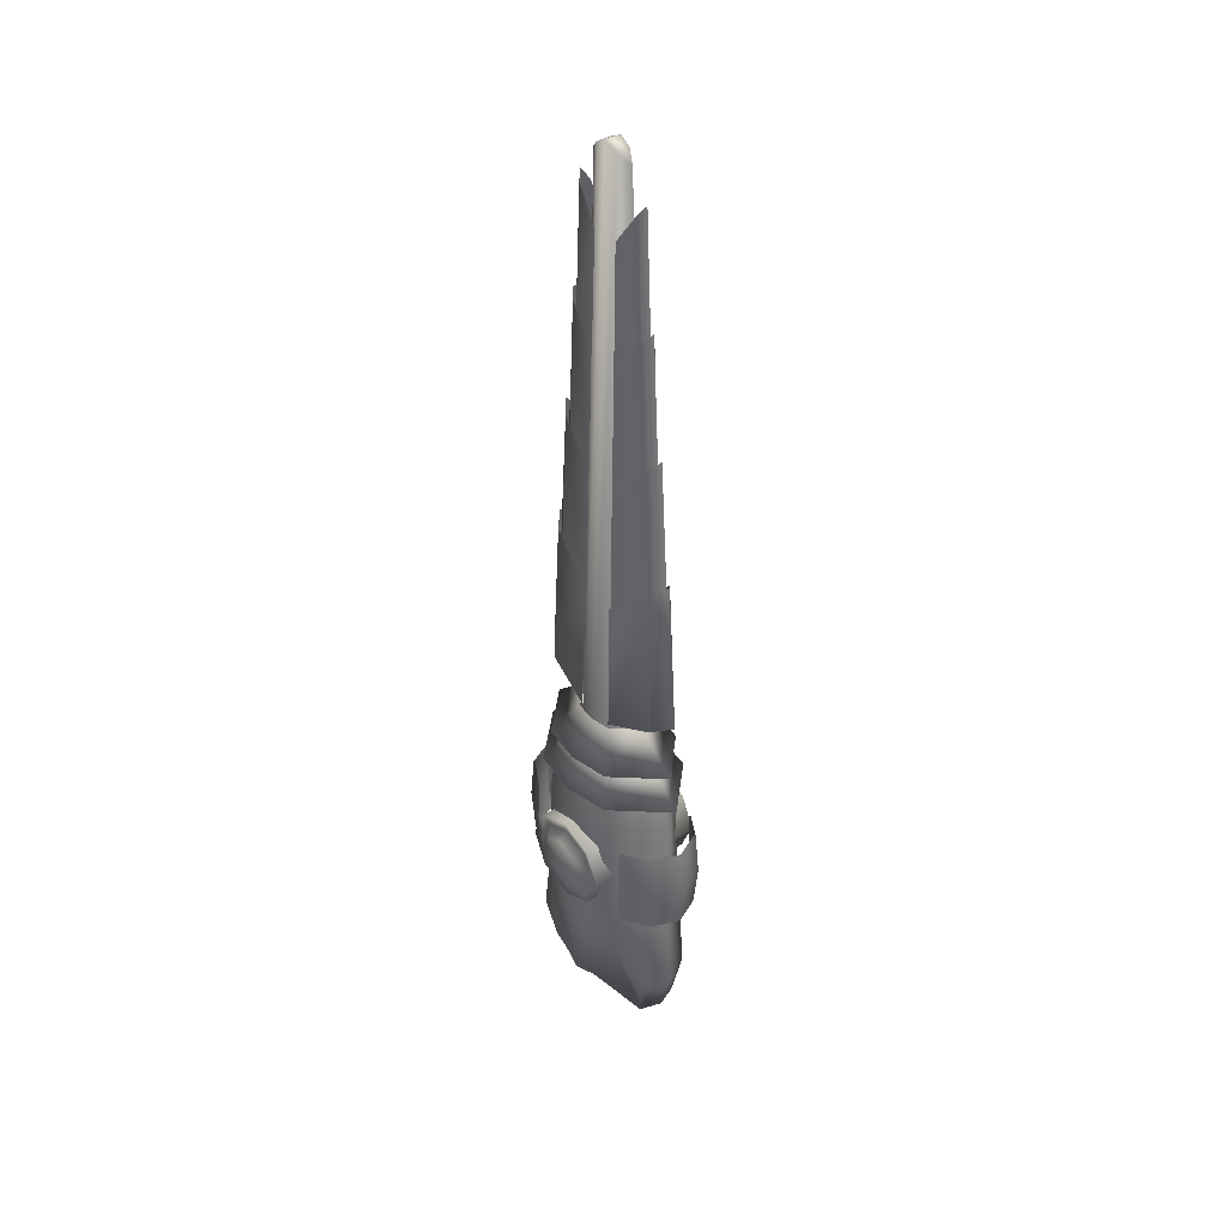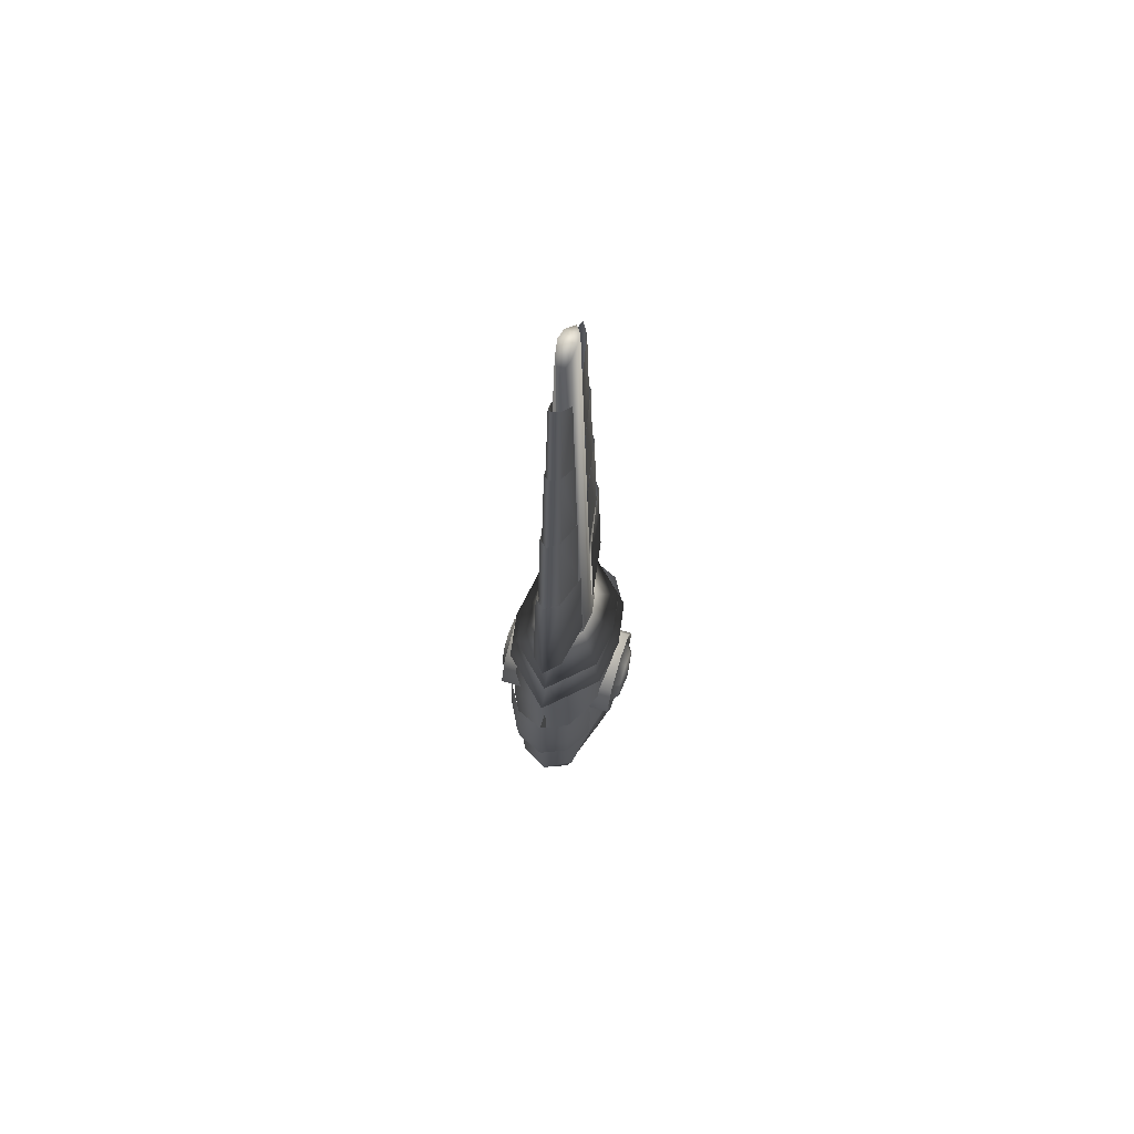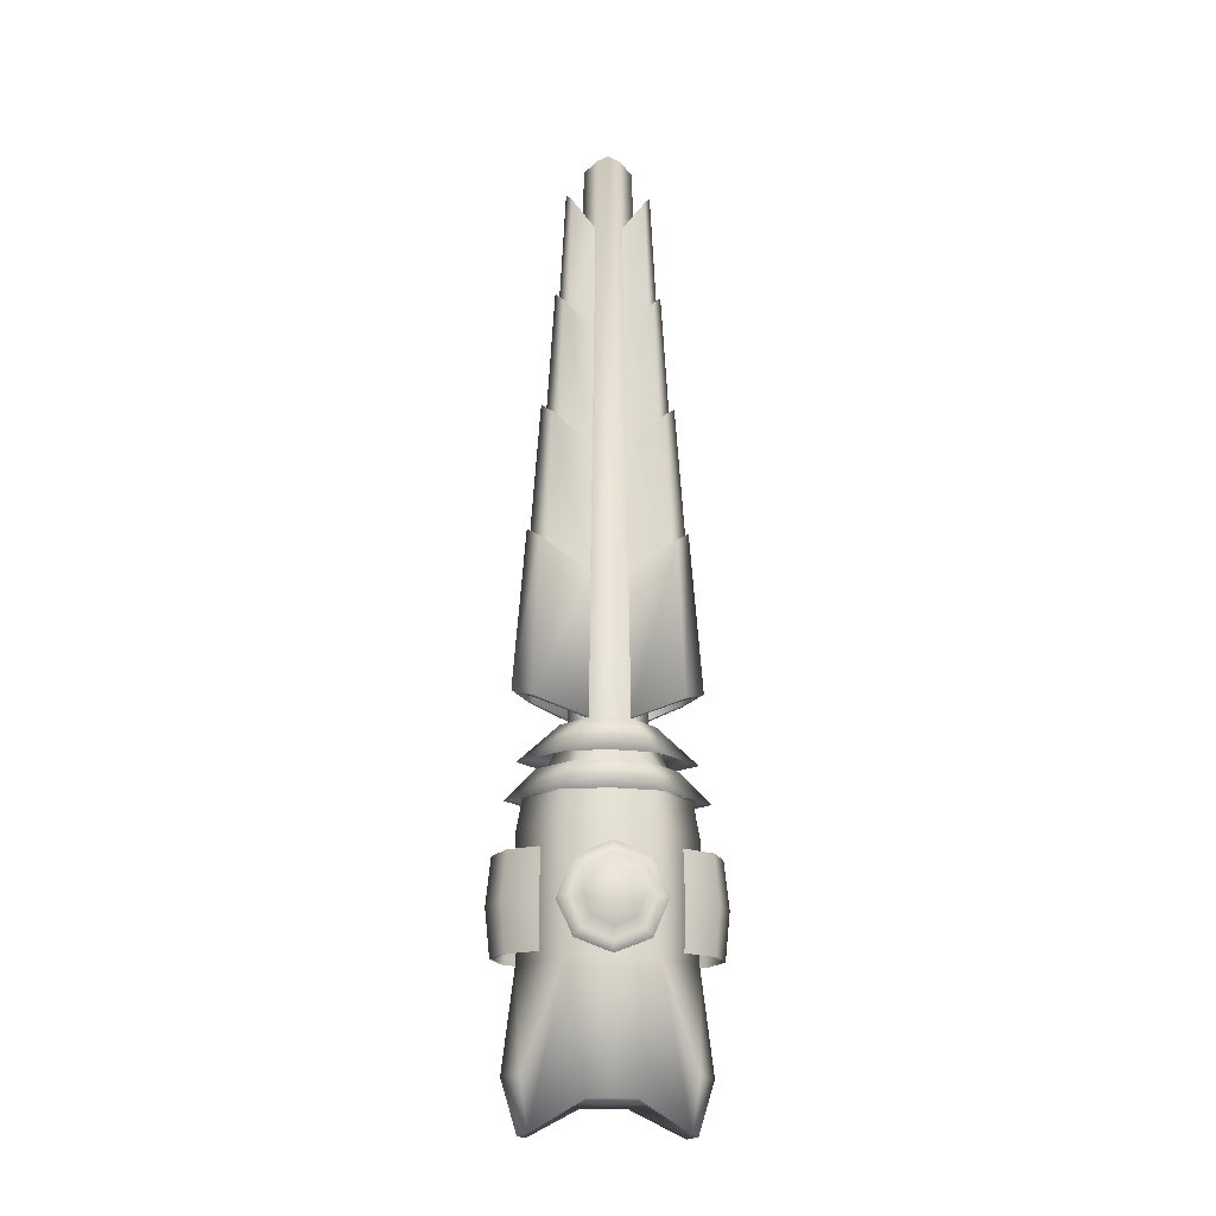
<metadata>
{"format":"obj","ext":"obj","renderer":"f3d","projection":"perspective","resolution":1024,"background":"white","views":[{"elev":39.4,"azim":140.2,"up":"+Y"},{"elev":68.8,"azim":17.1,"up":"+Y"},{"elev":-19.4,"azim":-94.8,"up":"+Y"}]}
</metadata>
<code>
v 3.202 -23.89 0.2438
v 3.202 -3.762 1.802
v -3.009 -2.078 1.802
v -2.624 -2.071 4.187
v -2.036 1.036 1.802
v -1.777 1.04 3.411
v 1.993 1.036 1.802
v -4.495 -9.432 3.806
v -5.121 -9.432 1.802
v -5.121 -10.02 3.219
v -5.38 -11.43 1.802
v -4.653 -15.06 1.802
v 5.008 -11.43 -0.2011
v 5.267 -11.43 1.802
v 2.071 -8.05 -5.007
v -0.02152 -8.047 -5.905
v -2.114 -8.05 -5.007
v -3.334 -8.051 -2.984
v 3.291 -8.051 -2.984
v 2.178 -11.43 -5.298
v -0.02152 -11.43 -6.257
v -0.02152 -14.82 -5.905
v -2.114 -14.82 -5.007
v 2.071 -14.82 -5.007
v 3.369 -11.43 -3.064
v 3.291 -14.82 -2.984
v -3.412 -11.43 -3.064
v -2.221 -11.43 -5.298
v -3.334 -14.82 -2.984
v 3.291 -8.051 -2.821
v 2.071 -8.05 -4.844
v -0.02152 -8.047 -5.742
v -2.114 -8.05 -4.844
v -3.334 -8.051 -2.821
v 3.291 -14.82 -2.821
v 2.071 -14.82 -4.844
v 3.369 -11.43 -2.901
v 2.178 -11.43 -5.135
v -0.02152 -14.82 -5.742
v -0.02152 -11.43 -6.094
v -2.114 -14.82 -4.844
v -2.221 -11.43 -5.135
v -3.334 -14.82 -2.821
v 0.116 -13.54 -4.033
v -3.412 -11.43 -2.901
v 0.116 -9.33 -5.9
v 0.116 -13.54 -5.9
v 0.116 -9.33 -4.033
v -0.03529 -13.54 -5.9
v -0.03529 -9.33 -4.033
v -0.03529 -13.54 -4.033
v -0.03529 -9.33 -5.9
v -0.159 -13.54 7.638
v -0.159 -9.33 9.505
v -0.159 -13.54 9.505
v -0.159 -9.33 7.638
v -0.007752 -13.54 9.505
v -0.007752 -9.33 7.638
v -0.007752 -13.54 7.638
v -0.007752 -9.33 9.505
v -2.114 -8.05 8.617
v -0.02152 -8.047 9.516
v 2.071 -8.05 8.617
v 3.291 -8.051 6.595
v -3.334 -8.051 6.595
v -2.221 -11.43 8.908
v -0.02152 -14.82 9.516
v -0.02152 -11.43 9.868
v 2.071 -14.82 8.617
v -3.334 -14.82 6.595
v -2.114 -14.82 8.617
v -3.412 -11.43 6.674
v 3.291 -14.82 6.595
v 3.369 -11.43 6.674
v 2.178 -11.43 8.908
v -3.334 -8.051 6.422
v -2.114 -8.05 8.444
v -0.02152 -8.047 9.343
v 3.291 -8.051 6.422
v 2.071 -8.05 8.444
v -3.334 -14.82 6.422
v -3.412 -11.43 6.501
v -2.114 -14.82 8.444
v -0.02152 -14.82 9.343
v -2.221 -11.43 8.735
v 2.071 -14.82 8.444
v -0.02152 -11.43 9.695
v 3.369 -11.43 6.501
v 0.8071 30.19 2.874
v 2.178 -11.43 8.735
v 3.291 -14.82 6.422
v 0.6037 38.79 2.771
v 0.5468 31.53 4.722
v 0.3679 41.19 4.461
v -0.02152 32.09 5.394
v -0.02152 41.83 4.902
v -0.5898 31.53 4.722
v -0.6467 38.79 2.771
v -0.4109 41.19 4.461
v -0.8501 30.19 2.874
v -0.8501 30.19 0.7311
v -0.6467 38.79 0.8342
v -0.5898 31.53 -1.117
v -0.4109 41.19 -0.8563
v -0.02152 32.09 -1.789
v -0.02152 41.83 -1.297
v 0.5468 31.53 -1.117
v 0.6037 38.79 0.8342
v 0.3679 41.19 -0.8563
v 0.8071 30.19 0.7311
v 1.013 21.2 0.6232
v 0.8382 30.34 0.7328
v 0.6879 22.63 -1.777
v 0.514 32.89 -1.466
v -0.02152 23.23 -2.65
v -0.02152 33.57 -2.039
v -0.731 22.63 -1.777
v -0.557 32.89 -1.466
v -1.056 21.2 0.6232
v -0.8812 30.34 0.7328
v -0.8812 30.34 2.872
v -0.731 22.63 5.381
v -1.056 21.2 2.982
v -0.557 32.89 5.071
v -0.02152 23.23 6.255
v -0.02152 33.57 5.644
v 0.6879 22.63 5.381
v 0.514 32.89 5.071
v 1.013 21.2 2.982
v 0.8382 30.34 2.872
v 1.063 21.22 0.6235
v 0.8375 12.96 -2.599
v 1.231 11.43 0.506
v 0.6541 23.96 -2.224
v -0.02152 13.61 -3.729
v -0.02152 24.7 -2.967
v -0.8805 12.96 -2.599
v -0.6972 23.96 -2.224
v -1.274 11.43 0.506
v -1.106 21.22 0.6235
v -1.106 21.22 2.981
v -0.8805 12.96 6.204
v -1.274 11.43 3.099
v -0.6972 23.96 5.829
v -0.02152 13.61 7.333
v -0.02152 24.7 6.571
v 0.8375 12.96 6.204
v 1.231 11.43 3.099
v 1.063 21.22 2.981
v 0.6541 23.96 5.829
v -0.02152 15.16 7.472
v -1.445 11.5 0.5069
v 0.8652 14.38 -2.962
v 1.402 11.5 0.5069
v 1.196 11.53 0.4252
v 3.121 -4.102 4.598
v 3.569 -4.107 1.802
v 3.121 -4.102 -0.9928
v 3.808 -6.627 1.802
v 3.7 -23.89 1.802
v 3.202 -23.89 3.361
v 4.36 -15.16 1.802
v 3.324 -6.623 -1.229
v 3.324 -6.623 4.833
v 3.773 -15.16 4.813
v 3.773 -15.16 -1.209
v -3.743 -23.89 1.802
v -0.02152 -15.16 7.824
v -0.02152 -24.01 1.802
v 3.7 -23.89 1.802
v -3.816 -15.16 4.813
v -3.245 -23.89 3.361
v -4.403 -15.16 1.802
v -3.743 -23.89 1.802
v -3.245 -23.89 0.2438
v -0.02152 -15.16 -4.219
v -0.02152 -4.078 -3.906
v -0.02152 -4.078 7.511
v -3.367 -6.623 4.833
v -0.02152 -6.602 7.967
v -3.164 -4.102 -0.9928
v -3.367 -6.623 -1.229
v -3.851 -6.627 1.802
v -3.816 -15.16 -1.209
v -3.612 -4.107 1.802
v -3.164 -4.102 4.598
v -0.02152 -6.602 -4.362
v -3.816 -15.16 4.813
v -2.174 -22.3 7.533
v -3.245 -23.89 3.361
v -0.02152 -22.3 8.684
v -1.617 -25.94 6.978
v -2.174 -22.3 7.533
v -2.174 -22.3 7.533
v -3.816 -15.16 4.813
v -1.617 -25.94 6.978
v -0.02152 -25.94 7.574
v -0.02152 -23.89 4.919
v 3.202 -23.89 3.361
v 1.574 -25.94 6.978
v -3.245 -23.89 3.361
v -0.02152 -25.94 7.574
v -1.617 -25.94 6.978
v 3.773 -15.16 4.813
v 2.131 -22.3 7.533
v -0.02152 -15.16 7.824
v 2.131 -22.3 7.533
v 3.202 -23.89 3.361
v 1.574 -25.94 6.978
v -0.02152 -22.3 8.684
v 2.131 -22.3 7.533
v 1.574 -25.94 6.978
v 3.773 -15.16 4.813
v 3.773 -15.16 -1.209
v 2.131 -22.3 -3.929
v -0.02152 -22.3 -5.08
v 3.202 -23.89 0.2438
v 1.574 -25.94 -3.373
v 2.131 -22.3 -3.929
v 3.773 -15.16 -1.209
v 2.131 -22.3 -3.929
v 1.574 -25.94 -3.373
v -0.02152 -25.94 -3.969
v -1.617 -25.94 -3.373
v -3.245 -23.89 0.2438
v -0.02152 -23.89 -1.315
v -0.02152 -25.94 -3.969
v 1.574 -25.94 -3.373
v 3.202 -23.89 0.2438
v -3.816 -15.16 -1.209
v -0.02152 -15.16 -4.219
v -2.174 -22.3 -3.929
v -2.174 -22.3 -3.929
v -3.245 -23.89 0.2438
v -1.617 -25.94 -3.373
v -2.174 -22.3 -3.929
v -0.02152 -22.3 -5.08
v -1.617 -25.94 -3.373
v -3.816 -15.16 -1.209
v 2.77 -3.762 4.536
v 2.77 -3.762 -0.9309
v -0.02152 -3.762 -3.664
v -2.813 -3.762 -0.9309
v -4.31 -4.331 1.802
v -3.245 -3.762 1.802
v -2.813 -3.762 4.536
v -0.02152 -3.762 7.269
v 3.711 -4.324 5.261
v 2.966 -2.078 1.802
v -0.02152 -4.29 8.777
v -0.02152 -2.043 6.619
v -2.624 -2.071 -0.5821
v -3.754 -4.324 -1.657
v 2.581 -2.071 4.187
v -3.754 -4.324 5.261
v -0.02152 -0.7566 5.844
v -0.02152 -2.043 -3.015
v 3.711 -4.324 -1.656
v -0.02152 -4.29 -5.173
v 2.581 -2.071 -0.5821
v 4.267 -4.331 1.802
v 2.042 -0.7566 3.823
v 2.362 -0.7566 1.802
v 3.767 -1.639 1.802
v 2.042 -0.7566 -0.2184
v -0.02152 -0.7566 -2.239
v -2.085 -0.7566 -0.2184
v -3.81 -1.639 1.802
v -2.085 -0.7566 3.823
v -2.405 -0.7566 1.802
v -3.319 -1.632 -1.253
v -0.02152 -1.603 7.964
v -0.02152 -1.603 -4.36
v -3.319 -1.632 4.858
v -0.02152 1.059 5.051
v 1.734 1.04 3.411
v 3.276 -1.632 -1.253
v -1.777 1.04 0.1942
v 3.276 -1.632 4.858
v 1.734 1.04 0.1942
v -0.02152 1.059 -1.446
v -4.495 -11.43 4.636
v -4.495 -8.602 1.802
v -5.121 -11.43 3.806
v -4.495 -13.44 3.806
v -5.121 -13.44 1.802
v -4.495 -13.44 -0.2011
v -5.121 -12.85 3.219
v -4.495 -14.27 1.802
v -4.495 -9.432 -0.2011
v -5.121 -12.85 0.3857
v -5.121 -10.02 0.3857
v -5.121 -11.43 -0.2011
v -4.495 -11.43 -1.031
v -4.653 -13.98 4.345
v -4.495 -13.44 3.806
v -4.495 -14.27 1.802
v -4.653 -13.98 -0.7398
v -4.495 -13.44 -0.2011
v -4.653 -11.43 -1.82
v -4.495 -11.43 -1.031
v -4.653 -8.893 -0.7398
v -4.495 -9.432 -0.2011
v -4.653 -7.813 1.802
v -4.495 -8.602 1.802
v -4.495 -9.432 3.806
v -4.653 -8.893 4.345
v -4.653 -11.43 5.424
v -4.653 -11.43 5.424
v -4.495 -11.43 4.636
v -4.653 -8.893 4.345
v 4.54 -8.893 4.345
v -4.653 -7.813 1.802
v 4.54 -11.43 5.424
v 4.54 -7.813 1.802
v -4.653 -8.893 -0.7398
v 4.54 -8.893 -0.7398
v 4.54 -11.43 -1.82
v -4.653 -11.43 -1.82
v -4.653 -11.43 -1.82
v 4.54 -11.43 -1.82
v -4.653 -13.98 -0.7398
v 4.54 -13.98 -0.7398
v -4.653 -15.06 1.802
v 4.54 -15.06 1.802
v -4.653 -13.98 4.345
v 4.54 -13.98 4.345
v 4.54 -11.43 5.424
v 4.382 -13.44 -0.2011
v -4.653 -11.43 5.424
v 5.008 -13.44 1.802
v 4.382 -13.44 3.806
v 5.008 -12.85 0.3857
v 4.382 -14.27 1.802
v 4.382 -11.43 4.636
v 5.008 -12.85 3.219
v 4.382 -9.432 3.806
v 5.008 -11.43 3.806
v 4.382 -8.602 1.802
v 5.008 -10.02 3.219
v 4.382 -11.43 -1.031
v 5.008 -9.432 1.802
v 4.382 -9.432 -0.2011
v 5.008 -10.02 0.3857
v 4.54 -8.893 4.345
v 4.382 -9.432 3.806
v 4.54 -7.813 1.802
v 4.382 -8.602 1.802
v 4.54 -8.893 -0.7398
v 4.382 -9.432 -0.2011
v 4.54 -11.43 -1.82
v 4.382 -11.43 -1.031
v 4.54 -13.98 -0.7398
v 4.382 -13.44 -0.2011
v 4.54 -15.06 1.802
v 4.382 -14.27 1.802
v 4.382 -11.43 4.636
v 4.54 -13.98 4.345
v 4.382 -13.44 3.806
v 4.54 -11.43 5.424
v -2.779 -4.541 4.502
v -1.567 0.7252 3.193
v 1.524 0.7252 3.193
v -0.02152 0.7262 4.563
v 2.736 -4.541 4.502
v -0.02152 -4.541 7.201
v 1.524 0.7252 0.4118
v 2.736 -4.541 -0.8971
v -1.567 0.7252 0.4118
v -0.02152 0.7262 -0.9582
v -2.779 -4.541 -0.8971
v -0.02152 -4.541 -3.597
v -0.02152 43.74 0.02515
v -0.02152 43.74 3.58
v -0.5122 44.5 2.701
v 0.4691 44.5 2.701
v -0.622 44.92 1.802
v 0.5789 44.92 1.802
v 0.4691 44.5 0.9034
v -0.5122 44.5 0.9034
v -1.567 0.7252 3.193
v -0.5122 44.5 2.701
v 0.4691 44.5 2.701
v 1.524 0.7252 3.193
v -0.02152 43.74 3.58
v -0.02152 0.7262 4.563
v 1.524 0.7252 0.4118
v 0.4691 44.5 0.9034
v -0.5122 44.5 0.9034
v -1.567 0.7252 0.4118
v 0.4691 44.5 2.701
v -0.02152 43.74 0.02515
v -0.02152 0.7262 -0.9582
v 1.524 0.7252 3.193
v 0.5789 44.92 1.802
v 1.524 0.7252 0.4118
v 1.69 0.7195 1.802
v 1.524 0.7252 3.193
v 0.4691 44.5 0.9034
v 2.736 -4.541 4.502
v 1.69 0.7195 1.802
v 2.736 -4.541 -0.8971
v 3.046 -4.571 1.802
v -0.5122 44.5 0.9034
v 1.524 0.7252 0.4118
v -1.567 0.7252 0.4118
v -0.622 44.92 1.802
v -1.567 0.7252 3.193
v -1.733 0.7195 1.802
v -1.567 0.7252 0.4118
v -0.5122 44.5 2.701
v -2.779 -4.541 -0.8971
v -1.733 0.7195 1.802
v -2.779 -4.541 4.502
v -3.089 -4.571 1.802
v -1.567 0.7252 3.193
v 0.8652 14.38 6.567
v 1.402 11.5 3.098
v -0.9083 14.38 6.567
v -1.445 11.5 3.098
v -0.02152 3.432 8.377
v -1.239 1.206 3.221
v -1.149 2.826 7.001
v -1.665 1.206 3.221
v 1.106 2.826 7.001
v 1.196 1.206 3.221
v 1.622 1.206 3.221
v -0.741 14.32 6.494
v -1.239 1.206 3.221
v -1.239 11.53 3.18
v -0.741 2.769 6.883
v -0.02152 15.07 7.372
v -0.02152 3.231 7.924
v 1.196 1.206 3.221
v 0.698 14.32 6.494
v 0.698 2.769 6.883
v 1.196 11.53 3.18
v -0.02152 15.16 -3.867
v -0.9083 14.38 -2.962
v 1.106 2.826 -3.396
v 1.622 1.206 0.3835
v -0.02152 3.432 -4.772
v -1.149 2.826 -3.396
v -1.239 1.206 0.3835
v -1.665 1.206 0.3835
v 1.196 1.206 0.3835
v 0.698 14.32 -2.89
v 0.698 2.769 -3.278
v -0.02152 15.07 -3.767
v -0.02152 3.231 -4.319
v -1.239 1.206 0.3835
v -0.741 2.769 -3.278
v -1.239 11.53 0.4252
v -0.741 14.32 -2.89
g body.matoro_gun.smd.mesh_0
f 192 195 190
f 193 195 192
f 1 166 160
f 161 162 165
f 160 162 161
f 160 166 162
f 159 162 166
f 159 166 163
f 163 158 159
f 163 177 158
f 187 177 163
f 187 181 177
f 182 181 187
f 182 185 181
f 183 185 182
f 183 186 185
f 179 186 183
f 179 178 186
f 180 178 179
f 180 156 178
f 164 156 180
f 164 157 156
f 159 157 164
f 159 158 157
f 163 166 187
f 187 166 176
f 187 176 184
f 182 187 184
f 182 184 183
f 183 184 173
f 183 173 179
f 179 173 171
f 179 171 180
f 180 171 168
f 180 168 165
f 180 165 164
f 164 165 162
f 164 162 159
f 173 172 171
f 173 174 172
f 184 174 173
f 184 175 174
f 321 322 320
f 323 322 321
f 323 324 322
f 325 324 323
f 325 326 324
f 327 326 325
f 327 330 326
f 328 330 327
f 225 226 169
f 167 225 169
f 167 169 201
f 225 224 227
f 225 227 226
f 226 227 229
f 229 169 226
f 170 169 229
f 170 199 169
f 199 198 169
f 201 169 198
f 198 202 201
f 202 203 201
f 199 202 198
f 199 200 202
f 227 228 229
f 235 239 233
f 234 239 235
f 112 111 113
f 112 113 114
f 114 113 115
f 115 116 114
f 117 116 115
f 117 118 116
f 119 118 117
f 119 120 118
f 102 103 101
f 104 103 102
f 104 105 103
f 106 105 104
f 106 107 105
f 109 107 106
f 109 110 107
f 108 110 109
f 85 84 83
f 85 83 82
f 76 85 82
f 82 83 81
f 79 88 80
f 80 88 90
f 88 91 90
f 90 91 86
f 90 86 87
f 87 86 84
f 87 84 85
f 77 87 85
f 77 85 76
f 78 87 77
f 78 90 87
f 80 90 78
f 379 373 380
f 379 380 378
f 378 380 377
f 378 377 376
f 376 377 375
f 374 376 375
f 92 93 89
f 94 93 92
f 94 95 93
f 96 95 94
f 96 97 95
f 99 97 96
f 99 100 97
f 98 100 99
f 333 14 331
f 13 14 333
f 13 344 14
f 344 342 14
f 14 342 340
f 338 14 340
f 336 14 338
f 336 331 14
f 336 332 331
f 331 332 334
f 331 334 333
f 333 334 329
f 333 329 13
f 13 329 341
f 13 341 344
f 344 341 343
f 344 343 342
f 342 343 339
f 342 339 340
f 340 339 337
f 340 337 338
f 338 337 335
f 338 335 336
f 336 335 332
f 68 62 61
f 75 62 68
f 75 63 62
f 66 61 65
f 68 61 66
f 71 68 66
f 67 68 71
f 67 75 68
f 69 75 67
f 69 73 75
f 75 73 74
f 74 63 75
f 74 64 63
f 72 66 65
f 71 66 72
f 72 70 71
f 59 60 57
f 58 60 59
f 55 56 53
f 54 56 55
f 51 52 49
f 50 52 51
f 47 48 44
f 46 48 47
f 37 36 35
f 34 45 33
f 33 45 42
f 45 43 42
f 42 43 41
f 42 41 40
f 40 41 39
f 40 39 38
f 38 39 36
f 38 36 37
f 30 38 37
f 31 38 30
f 31 40 38
f 32 40 31
f 32 42 40
f 33 42 32
f 25 26 24
f 23 29 28
f 23 28 22
f 22 28 21
f 22 21 24
f 24 21 20
f 24 20 25
f 25 20 19
f 20 15 19
f 21 15 20
f 21 16 15
f 28 16 21
f 28 17 16
f 27 17 28
f 27 18 17
f 28 29 27
f 424 422 423
f 423 422 431
f 423 431 421
f 421 431 433
f 433 425 421
f 436 425 433
f 436 433 435
f 435 437 436
f 436 437 434
f 426 427 436
f 436 427 425
f 418 425 427
f 417 425 418
f 417 421 425
f 151 421 417
f 151 423 421
f 419 423 151
f 419 424 423
f 420 424 419
f 429 430 428
f 429 428 431
f 431 428 432
f 432 433 431
f 435 433 432
f 129 130 128
f 129 128 127
f 127 128 126
f 127 126 125
f 125 126 124
f 124 122 125
f 121 122 124
f 121 123 122
f 452 453 451
f 454 453 452
f 444 445 452
f 446 155 447
f 446 447 448
f 448 447 449
f 449 450 448
f 454 450 449
f 452 450 454
f 452 443 450
f 452 445 443
f 152 443 445
f 154 441 153
f 153 441 440
f 441 446 440
f 440 446 448
f 440 448 442
f 442 448 450
f 450 443 442
f 439 442 443
f 439 443 152
f 438 442 439
f 438 440 442
f 153 440 438
f 318 319 317
f 317 319 316
f 317 316 315
f 315 316 313
f 315 313 312
f 312 313 311
f 312 311 314
f 314 311 308
f 292 11 9
f 9 283 292
f 292 283 290
f 292 290 293
f 293 290 294
f 293 294 291
f 291 294 287
f 291 287 286
f 286 287 289
f 286 289 288
f 288 289 285
f 288 285 284
f 284 285 282
f 284 282 10
f 10 282 8
f 10 8 9
f 9 8 283
f 293 11 292
f 293 291 11
f 291 286 11
f 11 286 288
f 284 11 288
f 10 11 284
f 10 9 11
f 244 4 3
f 244 3 253
f 253 3 252
f 253 252 259
f 259 252 257
f 259 257 258
f 258 257 260
f 258 260 261
f 261 260 249
f 261 249 248
f 248 249 254
f 248 254 250
f 250 254 251
f 250 251 255
f 255 251 4
f 255 4 244
f 245 255 244
f 245 244 243
f 243 244 253
f 243 253 242
f 242 253 259
f 242 259 241
f 241 259 258
f 241 258 2
f 2 258 261
f 2 261 240
f 240 261 248
f 240 248 247
f 247 248 250
f 247 250 246
f 246 250 255
f 246 255 245
f 264 280 7
f 277 280 264
f 263 277 264
f 265 277 263
f 265 273 277
f 266 273 265
f 266 271 273
f 267 271 266
f 267 268 271
f 270 268 267
f 270 274 268
f 269 274 270
f 269 272 274
f 256 272 269
f 256 279 272
f 262 279 256
f 262 264 279
f 263 264 262
f 277 281 280
f 273 281 277
f 273 278 281
f 271 278 273
f 271 5 278
f 268 5 271
f 268 6 5
f 274 6 268
f 274 275 6
f 272 275 274
f 272 276 275
f 279 276 272
f 279 7 276
f 264 7 279
f 222 237 221
f 223 237 222
f 223 238 237
f 238 236 237
f 218 220 217
f 219 220 218
f 215 231 214
f 216 231 215
f 216 232 231
f 232 230 231
f 209 213 207
f 208 213 209
f 196 210 194
f 197 210 196
f 197 212 210
f 212 211 210
f 412 413 410
f 415 413 412
f 415 416 413
f 414 416 415
f 301 302 300
f 303 302 301
f 303 304 302
f 305 304 303
f 305 307 304
f 306 307 305
f 306 309 307
f 310 309 306
f 310 295 309
f 296 295 310
f 296 12 295
f 297 12 296
f 297 298 12
f 299 298 297
f 299 300 298
f 301 300 299
f 406 407 404
f 409 407 406
f 409 411 407
f 408 411 409
f 352 353 351
f 354 353 352
f 354 355 353
f 356 355 354
f 356 358 355
f 359 358 356
f 359 360 358
f 357 360 359
f 357 345 360
f 346 345 357
f 346 347 345
f 348 347 346
f 348 349 347
f 350 349 348
f 350 351 349
f 352 351 350
f 400 401 398
f 403 401 400
f 403 405 401
f 402 405 403
f 131 133 132
f 131 132 134
f 134 132 135
f 135 136 134
f 137 136 135
f 137 138 136
f 139 138 137
f 139 140 138
f 141 143 142
f 141 142 144
f 144 142 145
f 145 146 144
f 147 146 145
f 147 150 146
f 148 150 147
f 148 149 150
f 205 204 206
f 191 205 206
f 191 206 189
f 189 206 188
f 394 395 391
f 397 395 394
f 397 399 395
f 396 399 397
f 364 365 363
f 366 365 364
f 362 366 364
f 361 366 362
f 370 371 369
f 372 371 370
f 367 372 370
f 368 372 367
f 385 384 383
f 386 384 385
f 382 386 385
f 381 386 382
f 392 390 389
f 393 390 392
f 388 393 392
f 387 393 388

</code>
